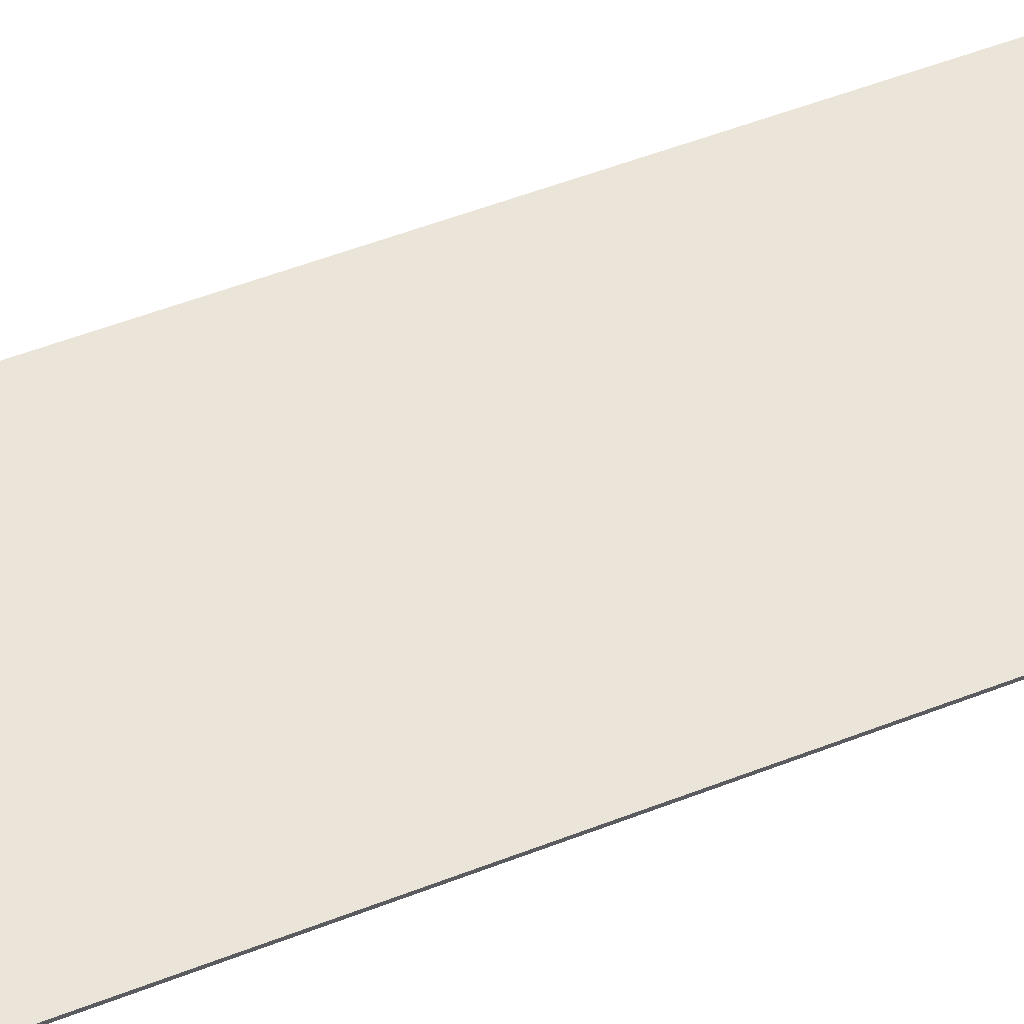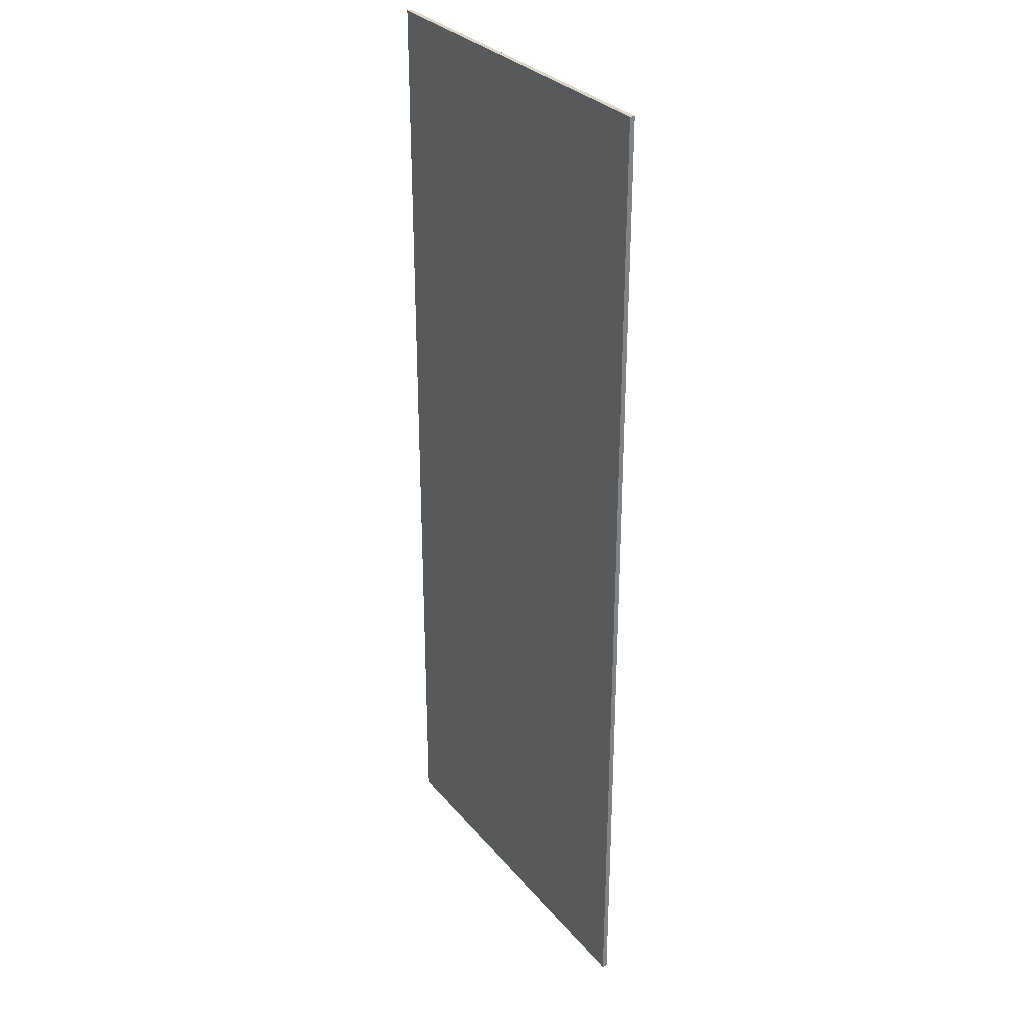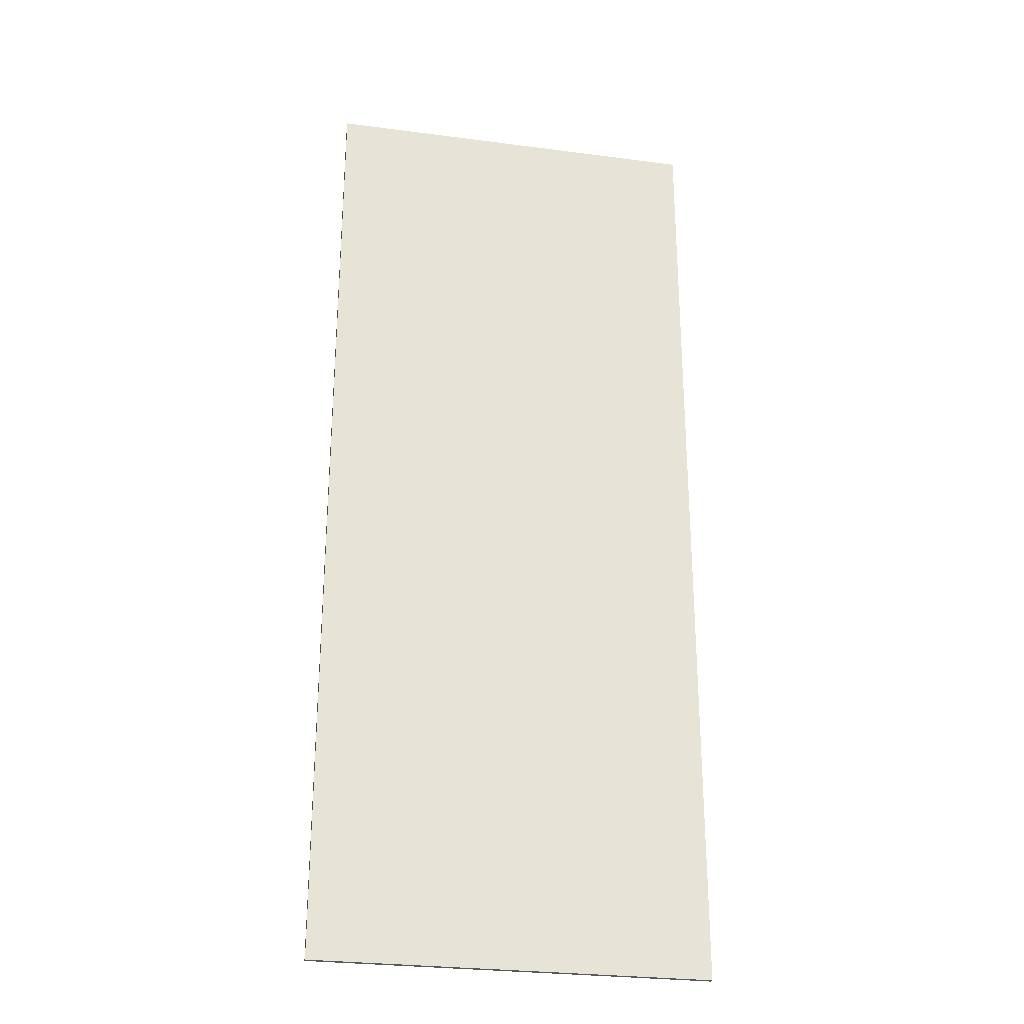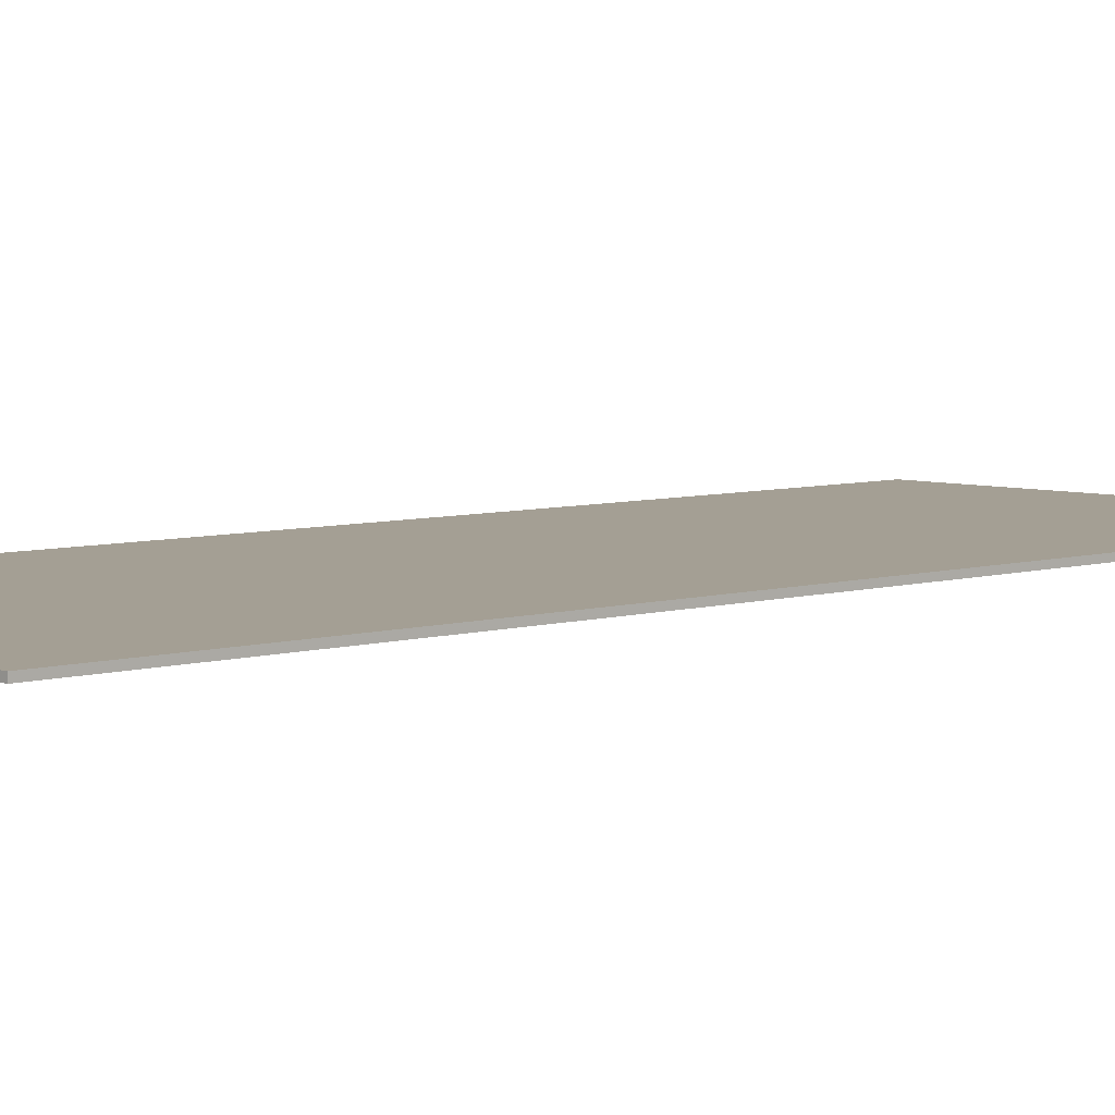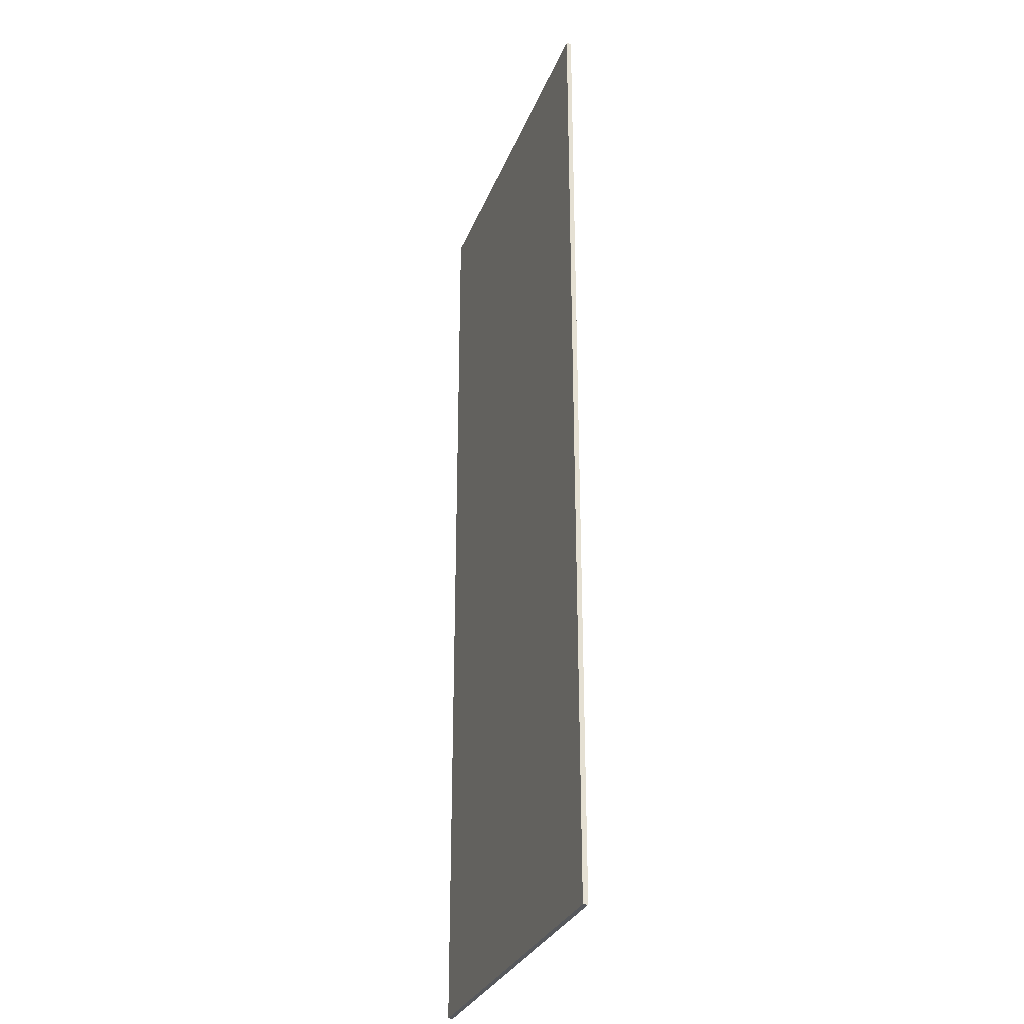
<metadata>
{"format":"obj","ext":"obj","renderer":"f3d","projection":"perspective","resolution":1024,"background":"white","views":[{"elev":58.9,"azim":-111.3,"up":"+Y"},{"elev":30.1,"azim":58.1,"up":"+Z"},{"elev":-27.8,"azim":-11.3,"up":"+Z"},{"elev":5.5,"azim":-134.5,"up":"+Y"},{"elev":-29.5,"azim":71.3,"up":"+Z"}]}
</metadata>
<code>
o
v -10 0 10
v -10 0 -10
v -10 0.1 10
v -10 0.1 -10
v -2 0 10
v -2 0 4.1
v -2 0 -3.9
v -2 0 -10
v -2 0.1 10
v -2 0.1 4.1
v -2 0.1 -3.9
v -2 0.1 -10
v -10 0 10
v -10 0.1 10
v -9.5 0 10
v -9.5 0.1 10
v -2.5 0 10
v -2.5 0.1 10
v -2 0 10
v -2 0.1 10
v -10 0 -10
v -10 0.1 -10
v -9.5 0 -10
v -9.5 0.1 -10
v -6.7 0 -10
v -6.7 0.1 -10
v -6.3 0 -10
v -6.3 0.1 -10
v -5.8 0 -10
v -5.8 0.1 -10
v -5.3 0 -10
v -5.3 0.1 -10
v -2.5 0 -10
v -2.5 0.1 -10
v -2 0 -10
v -2 0.1 -10
v -10 0 10
v -9.5 0 10
v -2.5 0 10
v -2 0 10
v -9.5 0 9.8
v -2.7 0 9.8
v -6.4 0 9.5
v -5.8 0 9.5
v -6.4 0 6.5
v -5.8 0 6.5
v -6.4 0 5.5
v -5.8 0 5.5
v -2.5 0 4.1
v -2 0 4.1
v -6.4 0 3.3
v -5.8 0 3.3
v -6.4 0 -3.3
v -5.8 0 -3.3
v -2.5 0 -3.9
v -2 0 -3.9
v -6.4 0 -5.5
v -5.8 0 -5.5
v -6.4 0 -6.4
v -5.8 0 -6.4
v -6.4 0 -9.4
v -5.8 0 -9.4
v -9.5 0 -9.9
v -6.7 0 -9.9
v -6.3 0 -9.9
v -5.8 0 -9.9
v -5.3 0 -9.9
v -2.7 0 -9.9
v -10 0 -10
v -9.5 0 -10
v -6.7 0 -10
v -6.3 0 -10
v -5.8 0 -10
v -5.3 0 -10
v -2.5 0 -10
v -2 0 -10
v -10 0.1 10
v -9.5 0.1 10
v -2.5 0.1 10
v -2 0.1 10
v -9.5 0.1 9.8
v -2.7 0.1 9.8
v -6.4 0.1 9.5
v -5.8 0.1 9.5
v -6.4 0.1 6.5
v -5.8 0.1 6.5
v -6.4 0.1 5.5
v -5.8 0.1 5.5
v -2.5 0.1 4.1
v -2 0.1 4.1
v -6.4 0.1 3.3
v -5.8 0.1 3.3
v -6.4 0.1 -3.3
v -5.8 0.1 -3.3
v -2.5 0.1 -3.9
v -2 0.1 -3.9
v -6.4 0.1 -5.5
v -5.8 0.1 -5.5
v -6.4 0.1 -6.4
v -5.8 0.1 -6.4
v -6.4 0.1 -9.4
v -5.8 0.1 -9.4
v -9.5 0.1 -9.9
v -6.7 0.1 -9.9
v -6.3 0.1 -9.9
v -5.8 0.1 -9.9
v -5.3 0.1 -9.9
v -2.7 0.1 -9.9
v -10 0.1 -10
v -9.5 0.1 -10
v -6.7 0.1 -10
v -6.3 0.1 -10
v -5.8 0.1 -10
v -5.3 0.1 -10
v -2.5 0.1 -10
v -2 0.1 -10
f 3 2 1
f 4 2 3
f 5 6 9
f 6 7 10
f 9 6 10
f 7 8 11
f 10 7 11
f 11 8 12
f 15 14 13
f 16 14 15
f 17 16 15
f 18 16 17
f 19 18 17
f 20 18 19
f 21 22 23
f 23 22 24
f 23 24 25
f 25 24 26
f 25 26 27
f 27 26 28
f 27 28 29
f 29 28 30
f 29 30 31
f 31 30 32
f 31 32 33
f 33 32 34
f 33 34 35
f 35 34 36
f 41 38 37
f 41 39 38
f 42 39 41
f 43 42 41
f 44 42 43
f 45 43 41
f 45 44 43
f 46 42 44
f 46 44 45
f 47 45 41
f 47 46 45
f 48 42 46
f 48 46 47
f 49 40 39
f 49 39 42
f 50 40 49
f 51 48 47
f 51 47 41
f 52 42 48
f 52 48 51
f 53 51 41
f 53 52 51
f 54 42 52
f 54 52 53
f 55 50 49
f 55 49 42
f 56 50 55
f 57 53 41
f 57 54 53
f 58 42 54
f 58 54 57
f 59 57 41
f 59 58 57
f 60 42 58
f 60 58 59
f 61 59 41
f 61 60 59
f 62 42 60
f 62 60 61
f 63 41 37
f 63 61 41
f 63 62 61
f 64 62 63
f 65 62 64
f 66 42 62
f 66 62 65
f 67 42 66
f 68 55 42
f 68 42 67
f 69 63 37
f 70 64 63
f 70 63 69
f 71 65 64
f 71 64 70
f 72 66 65
f 72 65 71
f 73 67 66
f 73 66 72
f 74 68 67
f 74 67 73
f 75 56 55
f 75 68 74
f 75 55 68
f 76 56 75
f 77 78 81
f 78 79 81
f 81 79 82
f 81 82 83
f 83 82 84
f 81 83 85
f 83 84 85
f 84 82 86
f 85 84 86
f 81 85 87
f 85 86 87
f 86 82 88
f 87 86 88
f 79 80 89
f 82 79 89
f 89 80 90
f 87 88 91
f 81 87 91
f 88 82 92
f 91 88 92
f 81 91 93
f 91 92 93
f 92 82 94
f 93 92 94
f 89 90 95
f 82 89 95
f 95 90 96
f 81 93 97
f 93 94 97
f 94 82 98
f 97 94 98
f 81 97 99
f 97 98 99
f 98 82 100
f 99 98 100
f 81 99 101
f 99 100 101
f 100 82 102
f 101 100 102
f 77 81 103
f 81 101 103
f 101 102 103
f 103 102 104
f 104 102 105
f 102 82 106
f 105 102 106
f 106 82 107
f 82 95 108
f 107 82 108
f 77 103 109
f 103 104 110
f 109 103 110
f 104 105 111
f 110 104 111
f 105 106 112
f 111 105 112
f 106 107 113
f 112 106 113
f 107 108 114
f 113 107 114
f 95 96 115
f 114 108 115
f 108 95 115
f 115 96 116

</code>
